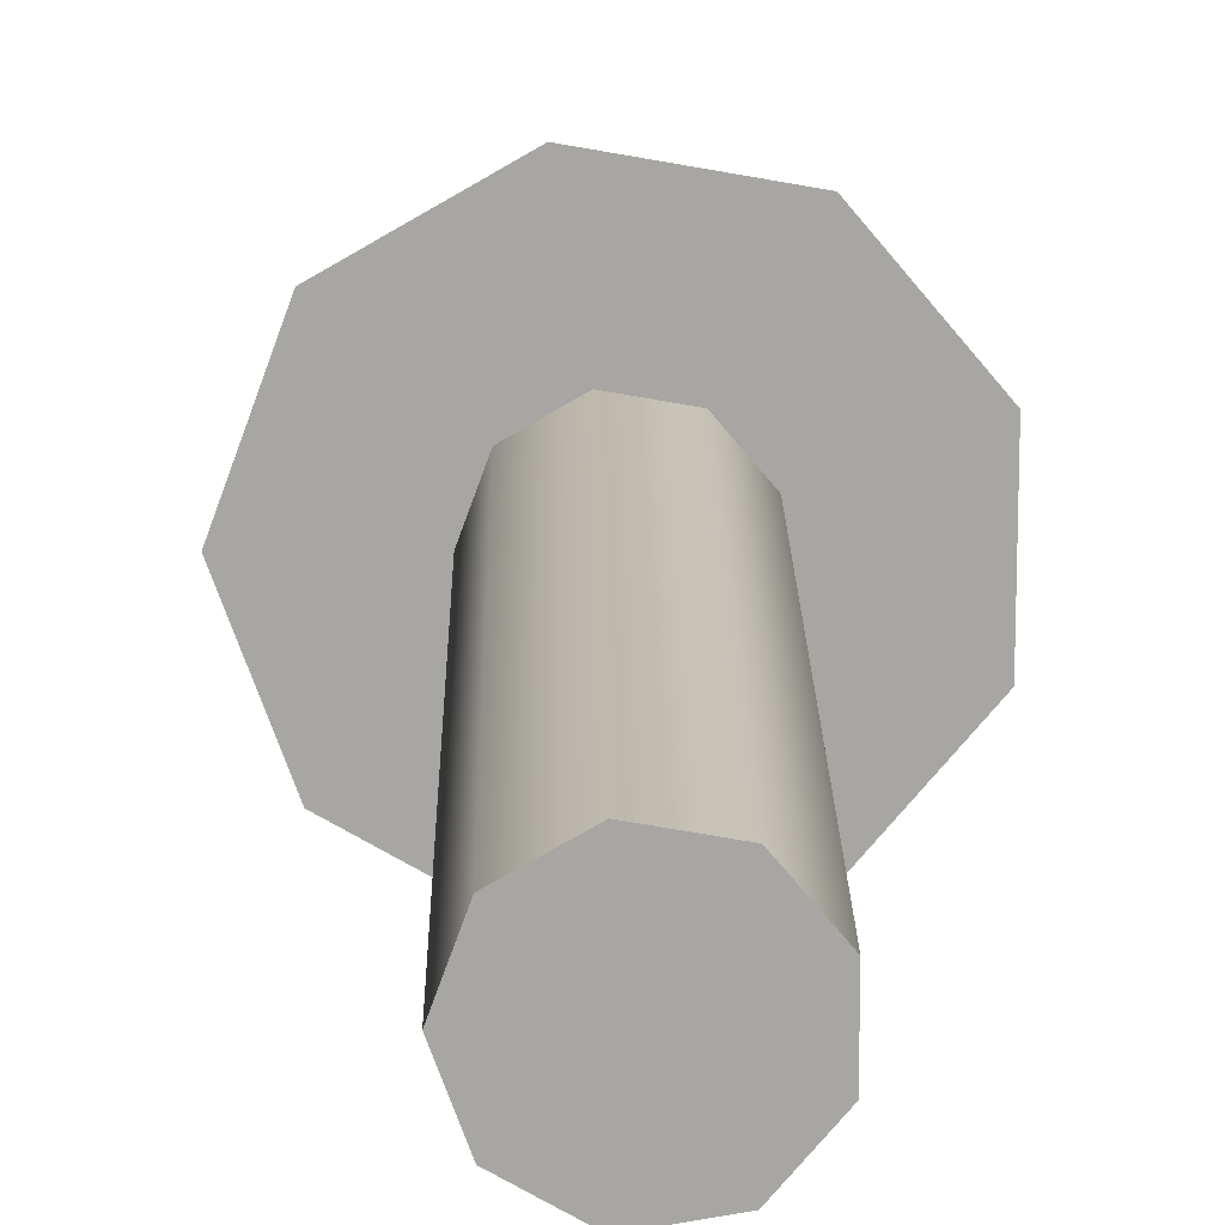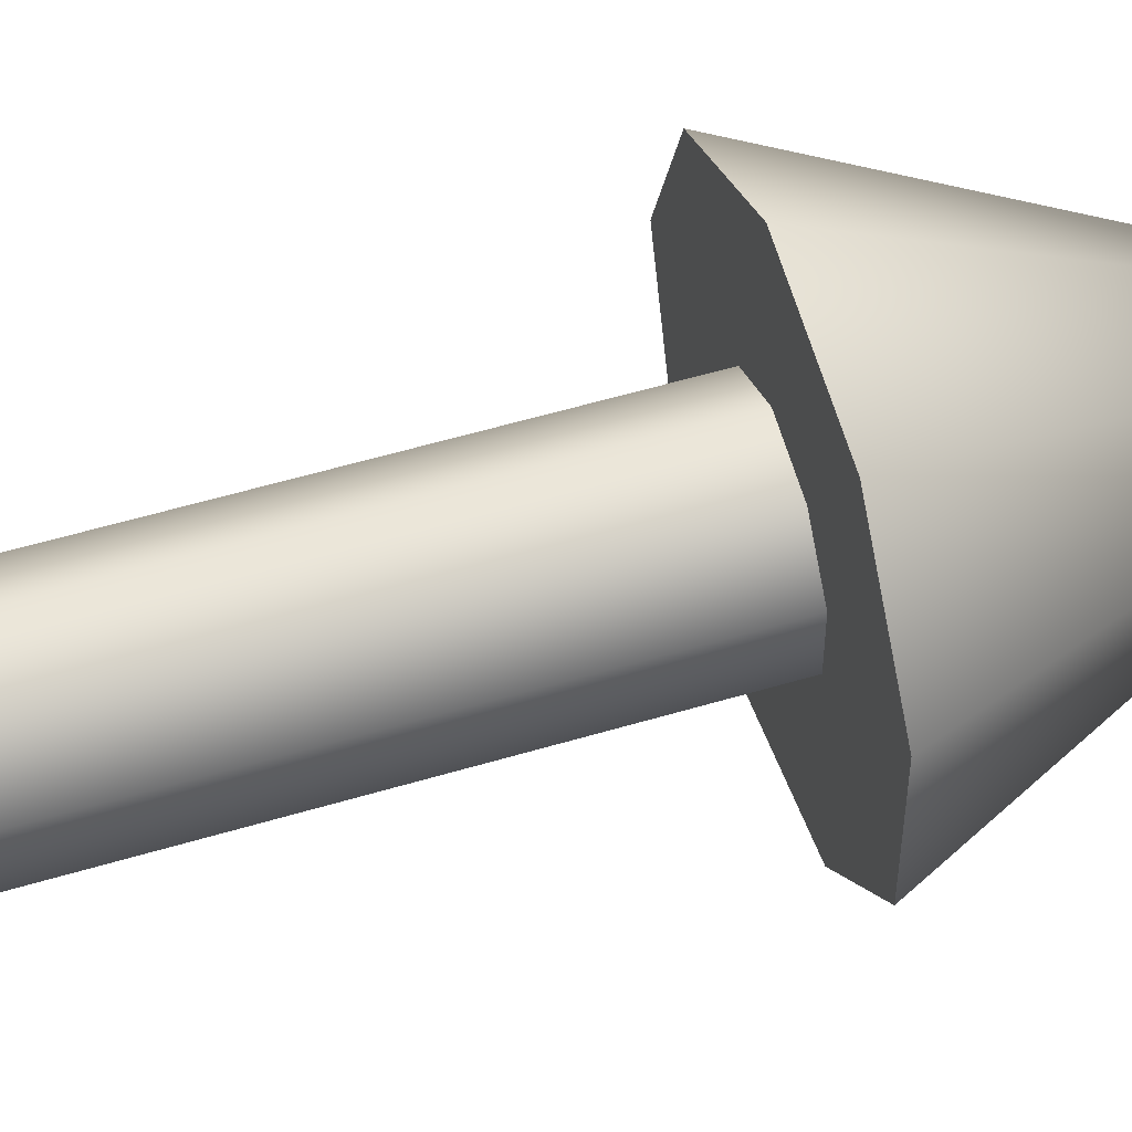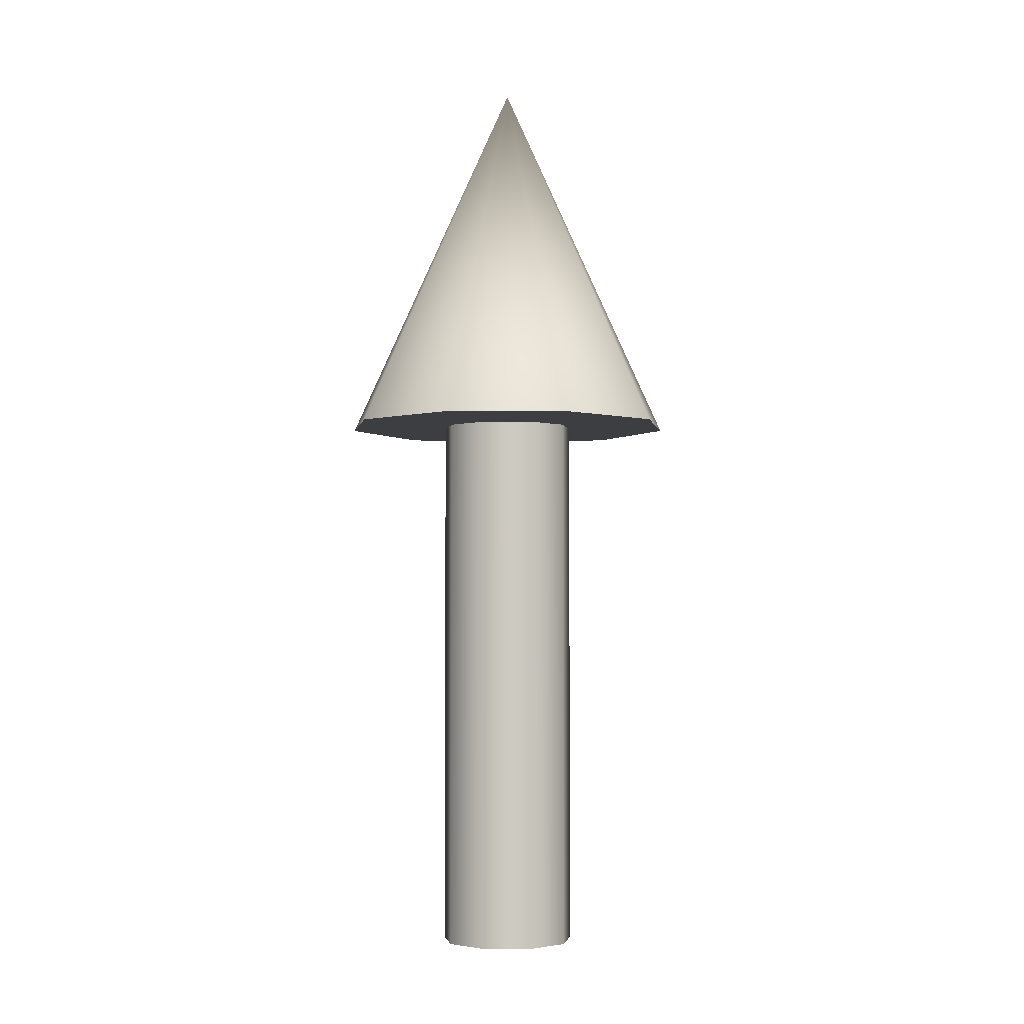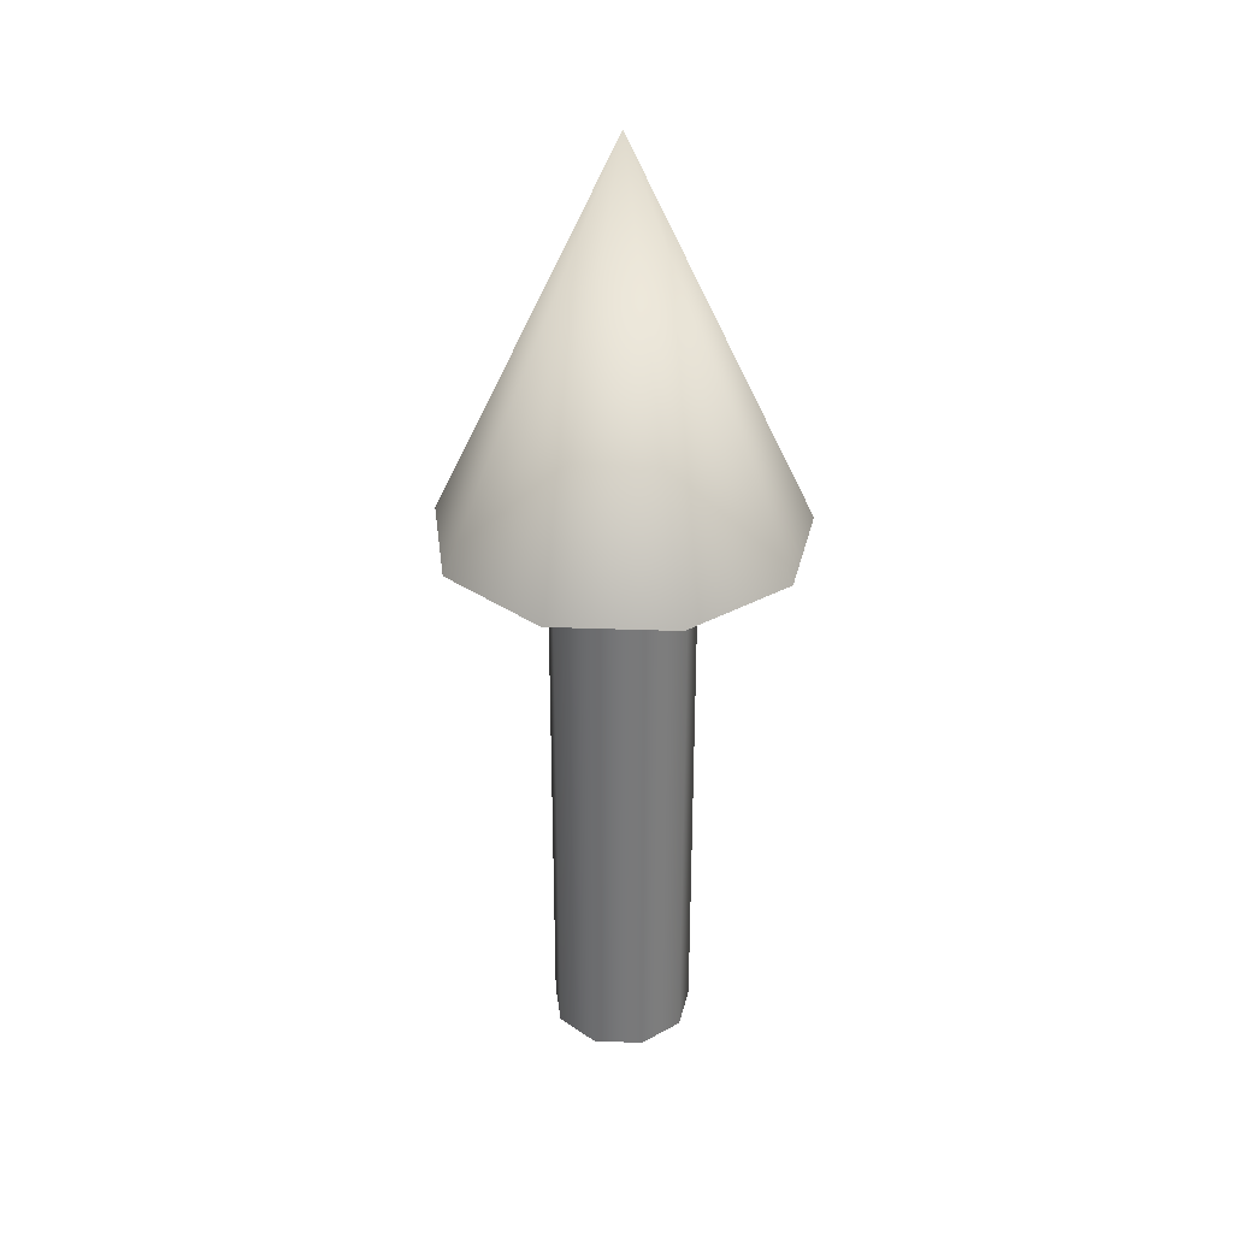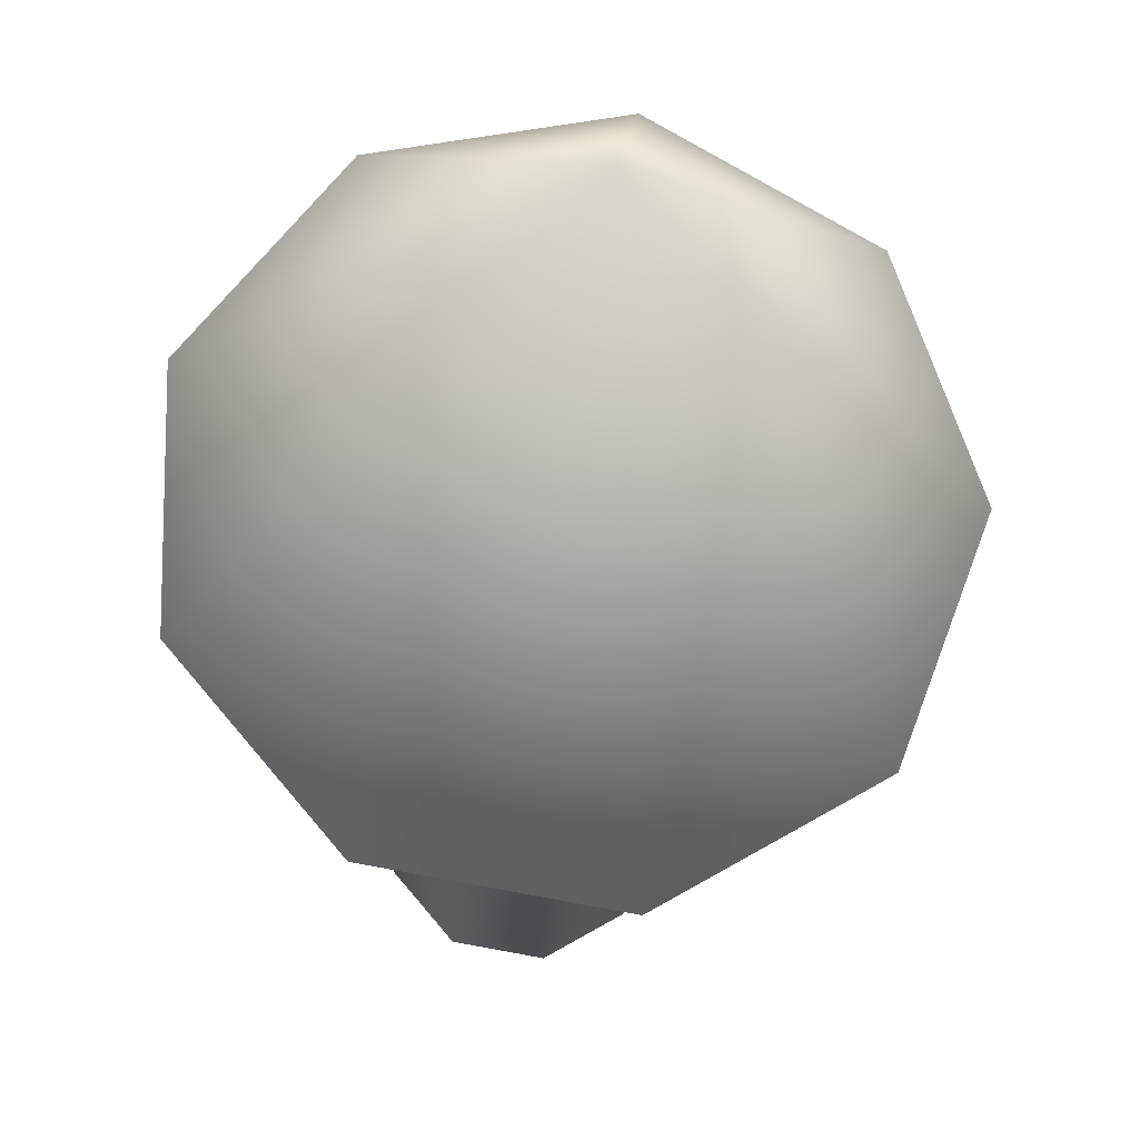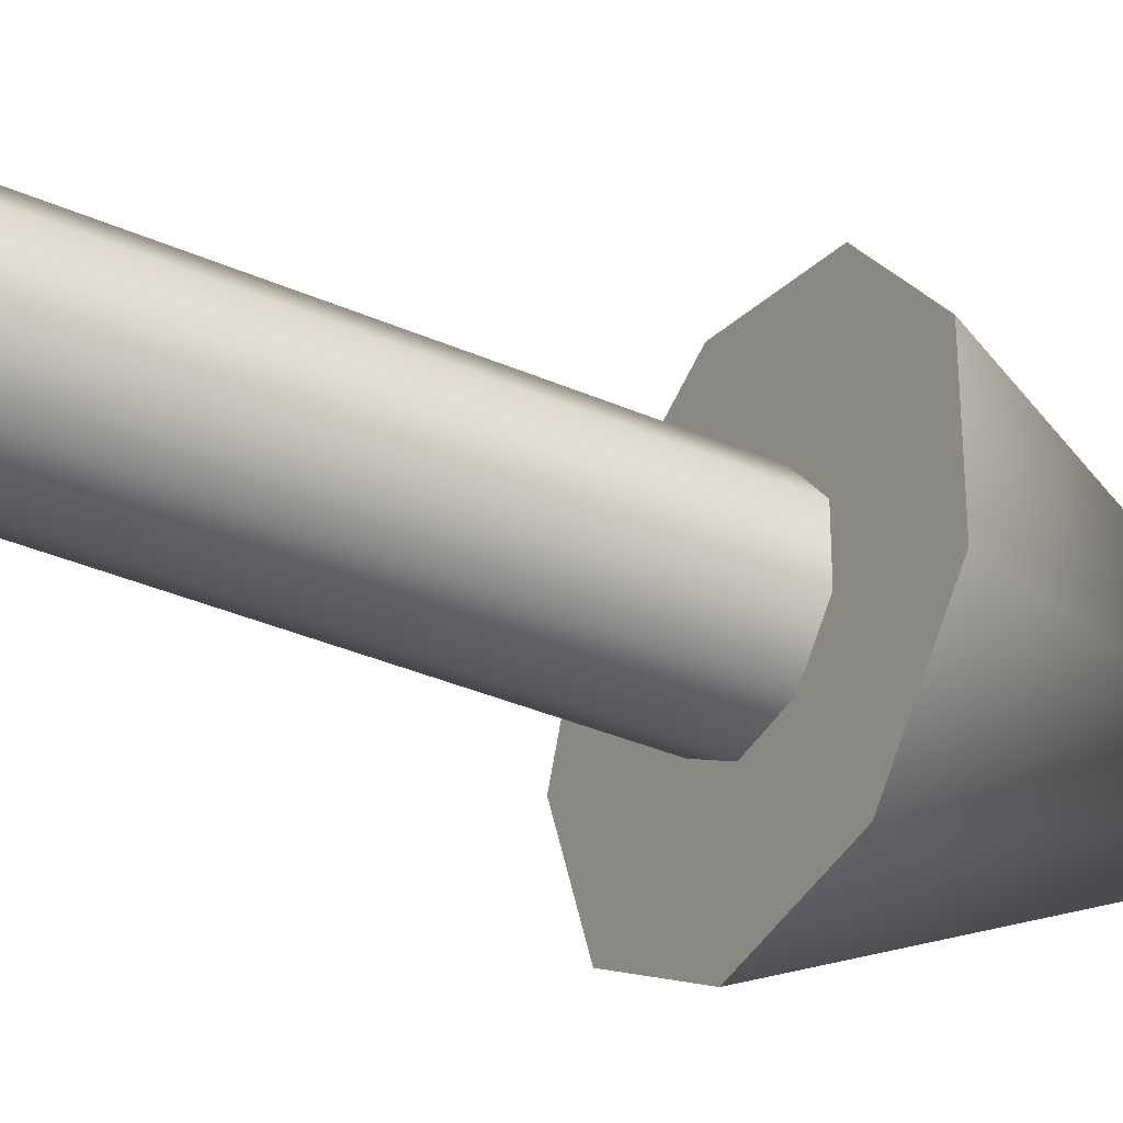
<metadata>
{"format":"obj","ext":"obj","renderer":"f3d","projection":"perspective","resolution":1024,"background":"white","views":[{"elev":16.1,"azim":179.3,"up":"+Y"},{"elev":55.8,"azim":-107.4,"up":"+Y"},{"elev":-3.5,"azim":-9.8,"up":"+Z"},{"elev":32.6,"azim":-167.1,"up":"+Z"},{"elev":-16.9,"azim":-2.5,"up":"+Y"},{"elev":-34.5,"azim":-120.8,"up":"+Y"}]}
</metadata>
<code>
v 0.075 0 0
v 0.05745 0.04821 0
v 0.01302 0.07386 0
v -0.0375 0.06495 0
v -0.07048 0.02565 0
v -0.07048 -0.02565 0
v -0.0375 -0.06495 0
v 0.01302 -0.07386 0
v 0.05745 -0.04821 0
v 0.075 0 0
v 0.05745 0.04821 0
v 0.01302 0.07386 0
v -0.0375 0.06495 0
v -0.07048 0.02565 0
v -0.07048 -0.02565 0
v -0.0375 -0.06495 0
v 0.01302 -0.07386 0
v 0.05745 -0.04821 0
v 0.075 0 0.6
v 0.05745 0.04821 0.6
v 0.01302 0.07386 0.6
v -0.0375 0.06495 0.6
v -0.07048 0.02565 0.6
v -0.07048 -0.02565 0.6
v -0.0375 -0.06495 0.6
v 0.01302 -0.07386 0.6
v 0.05745 -0.04821 0.6
v 0.075 0 0.6
v 0.05745 0.04821 0.6
v 0.01302 0.07386 0.6
v -0.0375 0.06495 0.6
v -0.07048 0.02565 0.6
v -0.07048 -0.02565 0.6
v -0.0375 -0.06495 0.6
v 0.01302 -0.07386 0.6
v 0.05745 -0.04821 0.6
v 0.1875 0 0.6
v 0.1436 0.1205 0.6
v 0.03256 0.1847 0.6
v -0.09375 0.1624 0.6
v -0.1762 0.06413 0.6
v -0.1762 -0.06413 0.6
v -0.09375 -0.1624 0.6
v 0.03256 -0.1847 0.6
v 0.1436 -0.1205 0.6
v 0 0 1
v 0.1875 0 0.6
v 0.1436 0.1205 0.6
v 0.03256 0.1847 0.6
v -0.09375 0.1624 0.6
v -0.1762 0.06413 0.6
v -0.1762 -0.06413 0.6
v -0.09375 -0.1624 0.6
v 0.03256 -0.1847 0.6
v 0.1436 -0.1205 0.6
f 1 3 2
f 1 4 3
f 1 5 4
f 1 6 5
f 1 7 6
f 1 8 7
f 1 9 8
f 10 20 19
f 10 11 20
f 11 21 20
f 11 12 21
f 12 22 21
f 12 13 22
f 13 23 22
f 13 14 23
f 14 24 23
f 14 15 24
f 15 25 24
f 15 16 25
f 16 26 25
f 16 17 26
f 17 27 26
f 17 18 27
f 18 19 27
f 18 10 19
f 28 38 37
f 28 29 38
f 29 39 38
f 29 30 39
f 30 40 39
f 30 31 40
f 31 41 40
f 31 32 41
f 32 42 41
f 32 33 42
f 33 43 42
f 33 34 43
f 34 44 43
f 34 35 44
f 35 45 44
f 35 36 45
f 36 37 45
f 36 28 37
f 46 47 48
f 46 48 49
f 46 49 50
f 46 50 51
f 46 51 52
f 46 52 53
f 46 53 54
f 46 54 55
f 46 55 47

</code>
